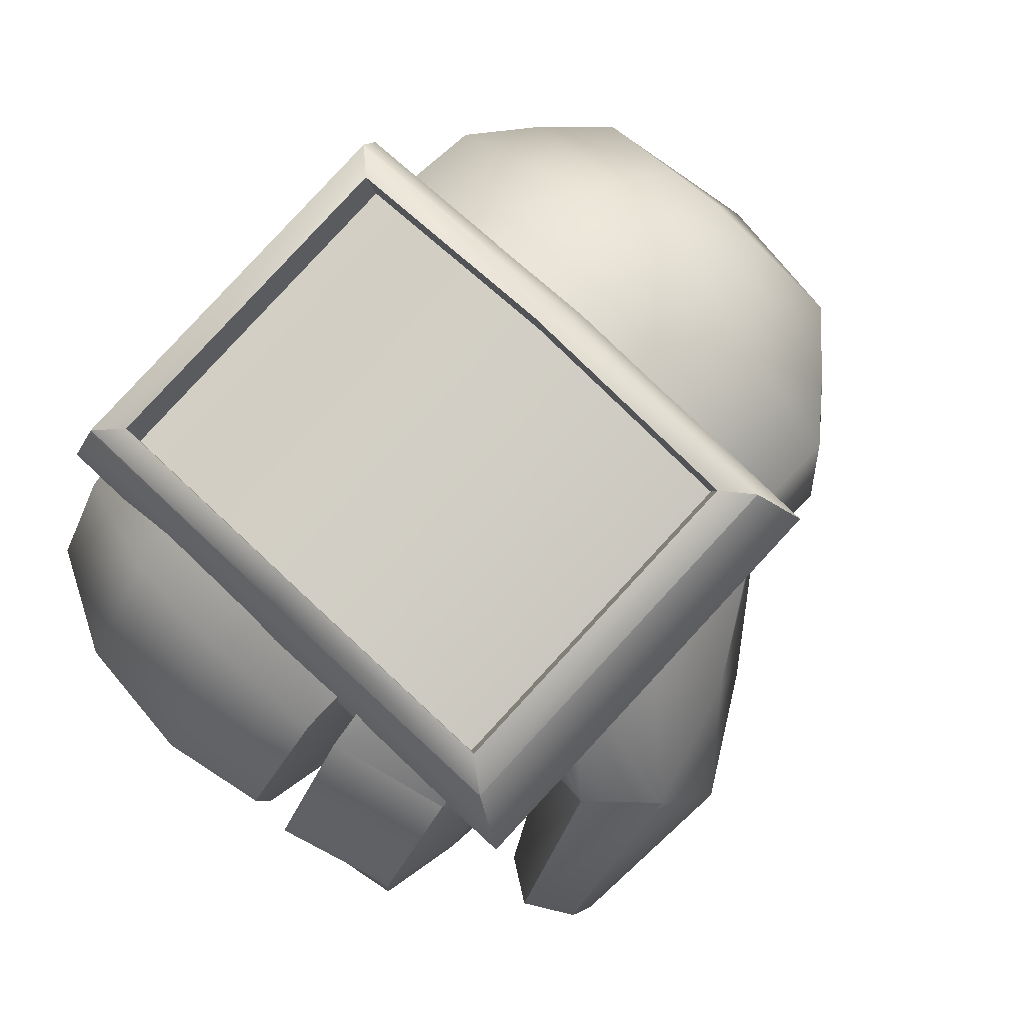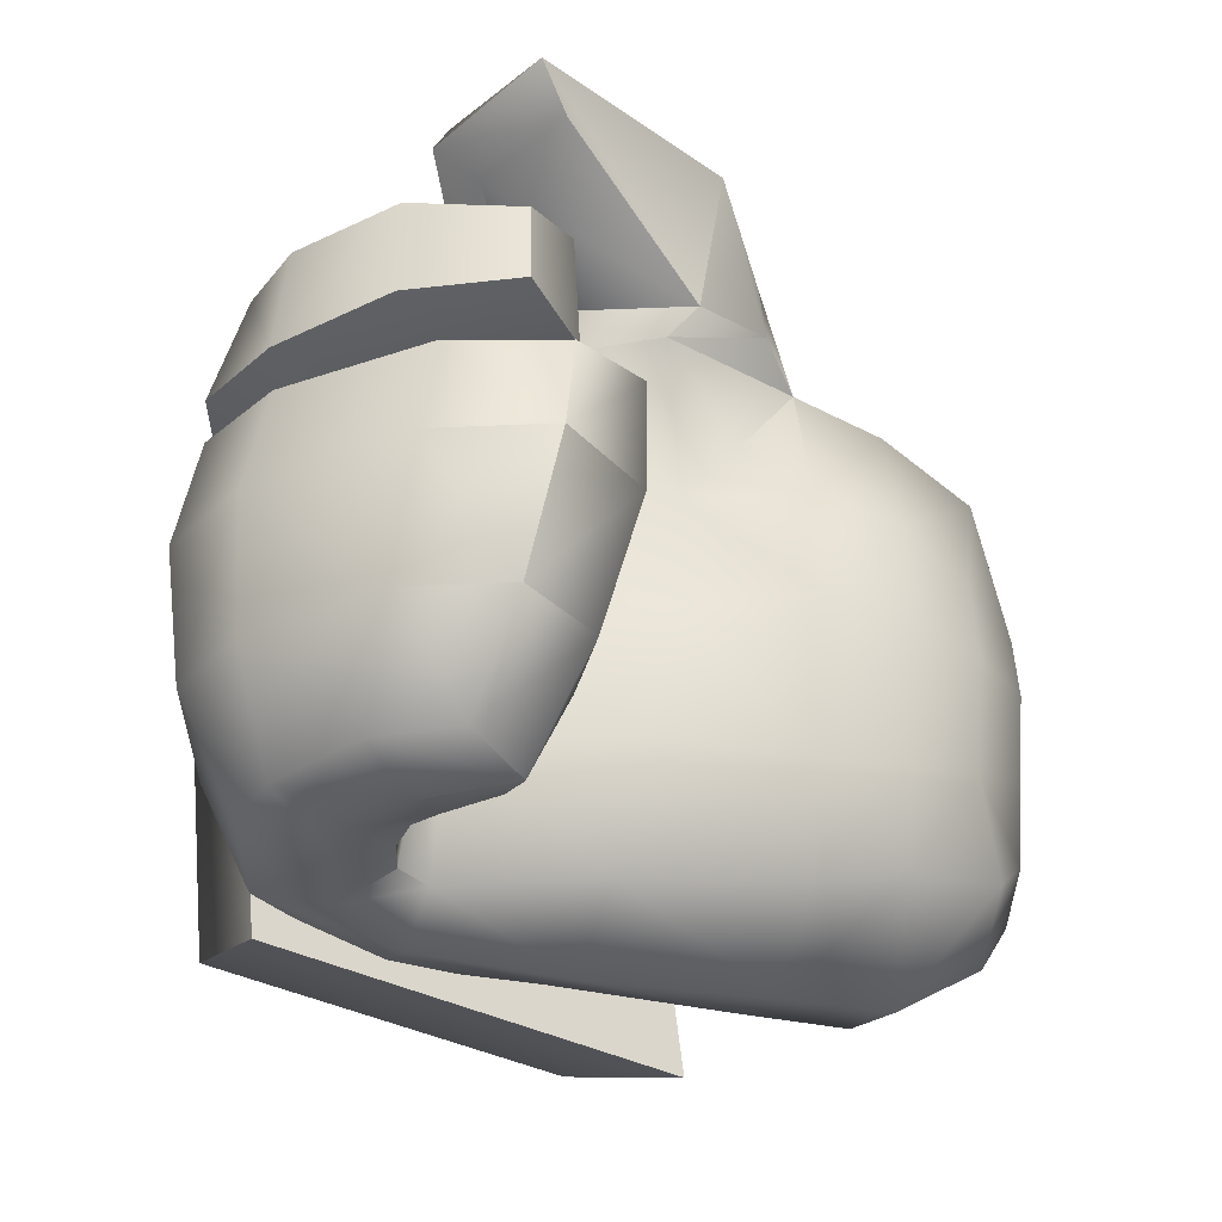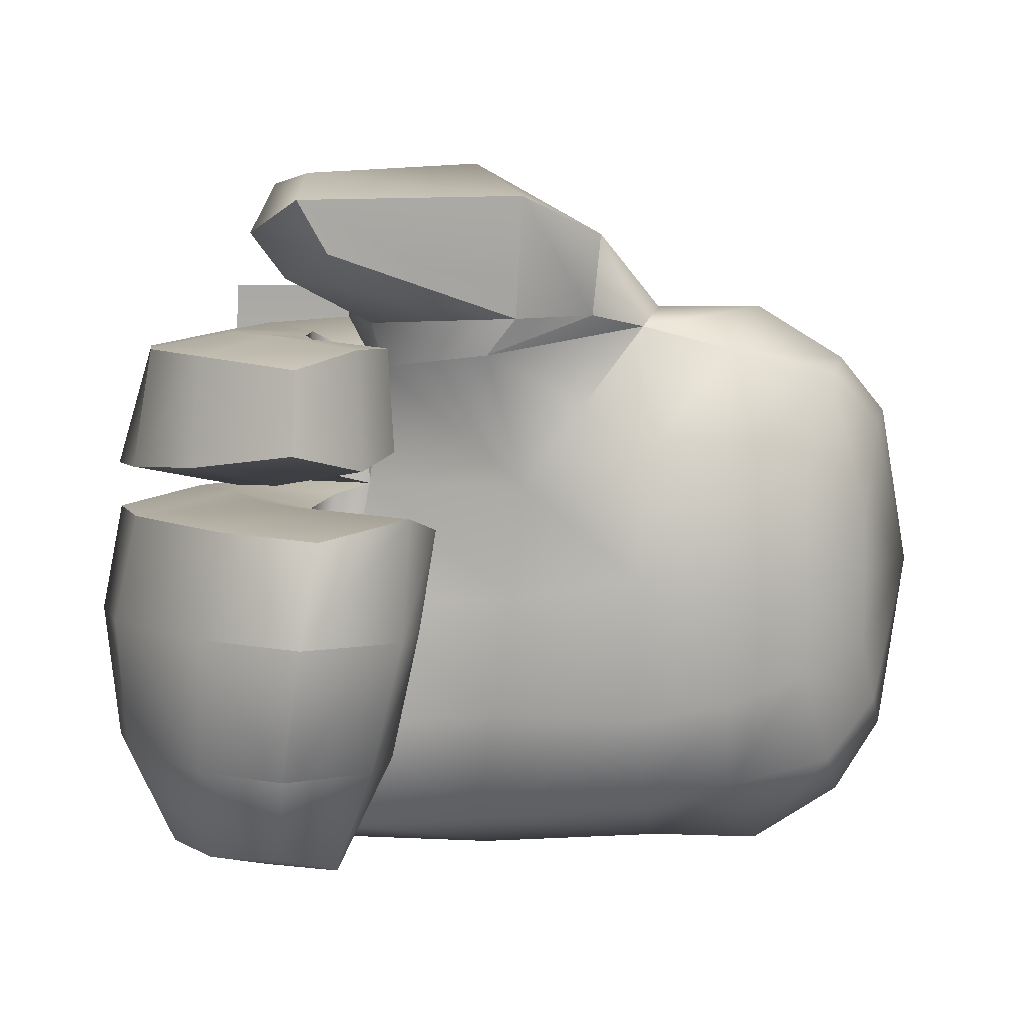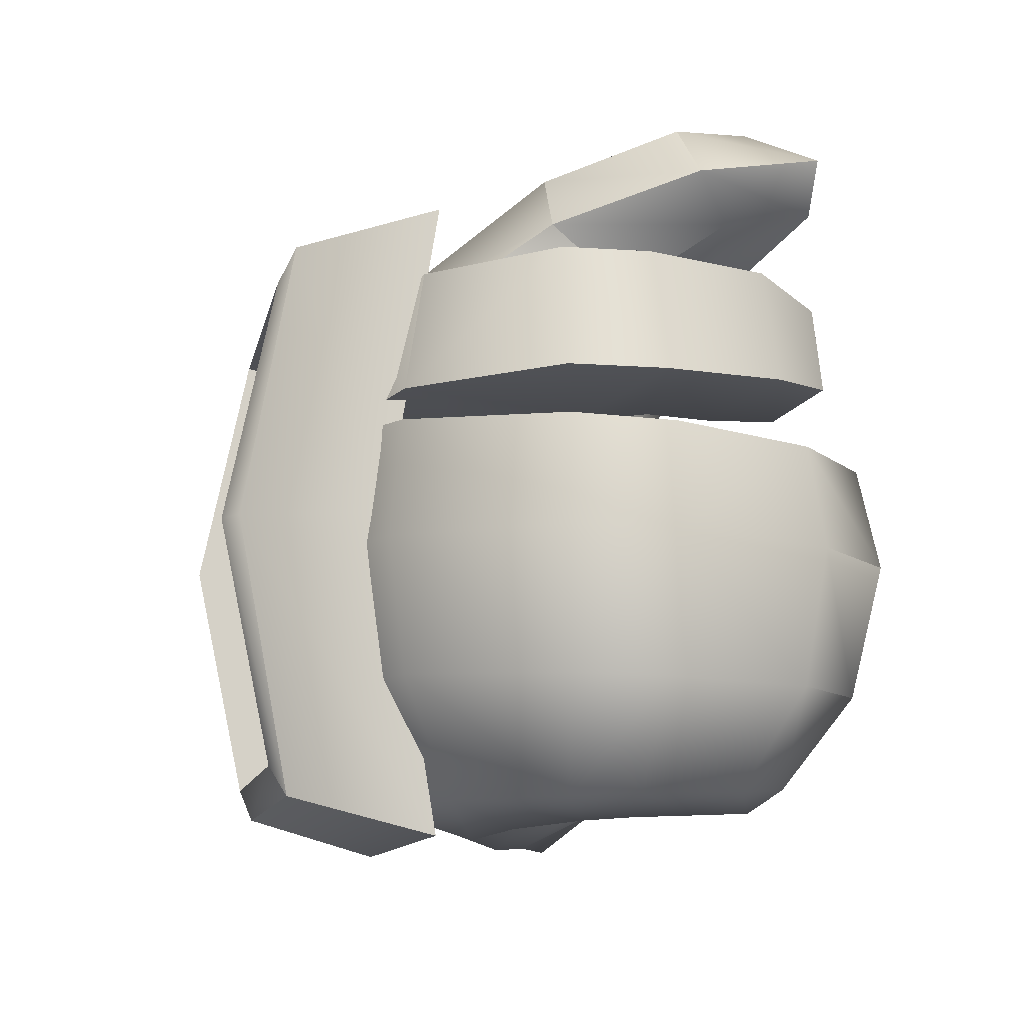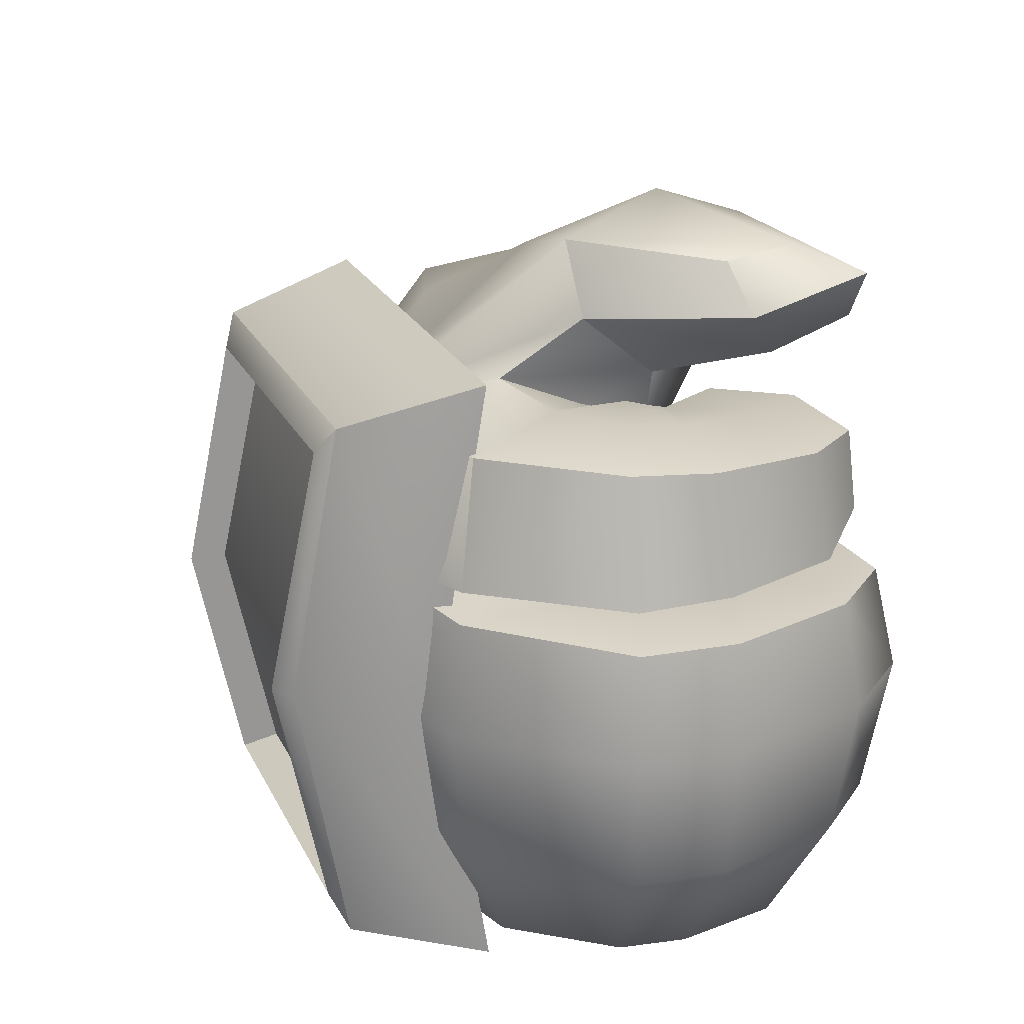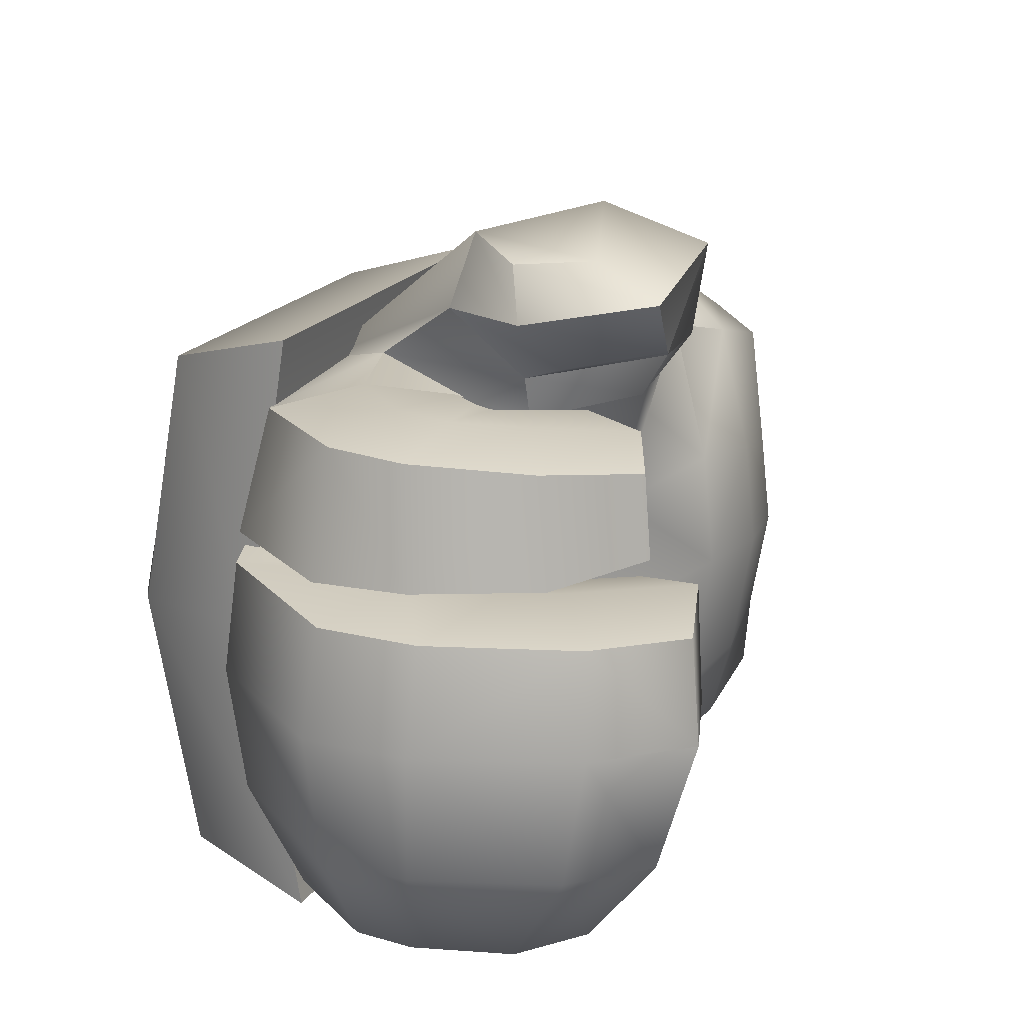
<metadata>
{"format":"obj","ext":"obj","renderer":"f3d","projection":"perspective","resolution":1024,"background":"white","views":[{"elev":76.5,"azim":-46.9,"up":"+Y"},{"elev":-32.2,"azim":-33.3,"up":"+Z"},{"elev":4.5,"azim":-10.6,"up":"+Z"},{"elev":-10.8,"azim":-95.4,"up":"+Z"},{"elev":21.6,"azim":-104.5,"up":"+Z"},{"elev":18.8,"azim":-62.1,"up":"+Z"}]}
</metadata>
<code>
g
v -0.8176 1.02 0.05819
v -0.8373 1.012 0.06501
v -0.8166 0.9767 0.05958
v -0.8148 0.9749 0.02621
v -0.8379 1.01 0.019
v -0.8175 1.018 0.01355
v -0.8383 1.008 0.006057
v -0.8032 0.9631 0.00188
v -0.8087 0.9626 -0.03025
v -0.8165 0.9706 -0.07214
v -0.8304 0.9804 -0.1008
v -0.8428 1.013 -0.1046
v -0.825 1.027 -0.1055
v -0.7821 1.004 -0.1004
v -0.7299 0.9866 -0.09495
v -0.73 0.9854 0.06668
v -0.7507 0.9702 0.07021
v -0.7765 0.9674 0.06903
v -0.8399 0.9392 0.08844
v -0.8501 0.9687 0.08168
v -0.8193 0.9974 0.06778
v -0.7976 1.086 0.05819
v -0.8901 1.027 0.06026
v -0.8499 0.9411 0.05331
v -0.8512 0.9383 0.02706
v -0.9011 1.026 0.02107
v -0.8022 1.103 0.01511
v -0.9006 1.025 0.00653
v -0.8446 0.9267 0.001731
v -0.8509 0.9211 -0.03025
v -0.8552 0.9325 -0.07214
v -0.8559 0.9554 -0.1008
v -0.883 1.025 -0.1046
v -0.8123 1.078 -0.1045
v -0.7677 1.062 -0.1057
v -0.7091 1.048 -0.1055
v -0.7091 1.048 0.06661
v -0.7607 1.024 0.09726
v -0.786 0.9865 0.1195
v -0.8437 0.9607 0.1142
v -0.8516 0.9846 0.1122
v -0.8049 1.023 0.1096
v -0.7009 1.091 -0.01686
v -0.9069 1.028 -0.02796
v -0.7999 1.107 -0.02541
v -0.7019 1.087 -0.05456
v -0.9019 1.026 -0.0708
v -0.8029 1.101 -0.06568
v -0.7019 1.087 0.02053
v -0.7576 1.069 0.05679
v -0.7546 1.093 0.01694
v -0.7544 1.098 -0.02211
v -0.7565 1.094 -0.05796
v -0.7339 0.975 -0.06367
v -0.736 0.9667 -0.01528
v -0.7349 0.971 0.02195
v -0.842 1.01 -0.0308
v -0.8257 1.016 -0.02691
v -0.7751 0.985 -0.02352
v -0.8416 1.012 -0.07216
v -0.8265 1.017 -0.0687
v -0.7792 0.9904 -0.0631
v -0.7707 0.9862 0.0139
v -0.8206 1.048 0.07011
v -0.8628 1.019 0.06586
v -0.8293 0.9522 0.05931
v -0.8283 0.9502 0.02153
v -0.8635 1.017 0.01394
v -0.8368 1.044 0.0153
v -0.8639 1.015 0.0116
v -0.8153 0.9379 0.007549
v -0.8181 0.9344 -0.03025
v -0.8267 0.9431 -0.07214
v -0.8355 0.9623 -0.1068
v -0.8586 1.018 -0.1106
v -0.8197 1.048 -0.1146
v -0.7742 1.036 -0.1157
v -0.7157 1.022 -0.1123
v -0.7165 1.019 0.07357
v -0.7457 0.98 0.09676
v -0.7768 0.9541 0.1075
v -0.8494 0.9378 0.1046
v -0.8602 0.9784 0.09627
v -0.8235 1.022 0.08864
v -0.8151 0.9977 0.05339
v -0.7851 0.9721 0.05729
v -0.6657 0.9819 -0.08
v -0.6773 0.9751 -0.05087
v -0.6788 0.9686 -0.01628
v -0.6779 0.9721 0.01093
v -0.6655 0.9826 0.04935
v -0.6561 1.001 0.05604
v -0.656 1.039 0.04968
v -0.6614 1.07 0.01034
v -0.6606 1.074 -0.01745
v -0.6613 1.07 -0.04534
v -0.656 1.039 -0.08837
v -0.6552 1.005 -0.09466
v -0.7014 0.9801 -0.08767
v -0.7046 0.9712 -0.05885
v -0.7064 0.9633 -0.01545
v -0.7055 0.9675 0.01834
v -0.7014 0.9797 0.05912
v -0.6834 1.008 0.07364
v -0.6763 1.04 0.0662
v -0.6754 1.078 0.01743
v -0.6745 1.082 -0.01698
v -0.6753 1.078 -0.05158
v -0.6763 1.04 -0.105
v -0.6828 1.011 -0.1123
v -0.8774 0.9629 0.05734
v -0.8802 0.9581 0.02285
v -0.8545 0.9774 0.06382
v -0.8528 0.9756 0.01586
v -0.8385 0.999 0.06229
v -0.8368 0.9972 0.02261
v -0.873 0.9487 0.003565
v -0.8799 0.945 -0.0291
v -0.8461 0.9688 0.00919
v -0.8799 0.9523 -0.07147
v -0.8304 0.9907 0.003968
v -0.8751 0.9717 -0.1027
v -0.8351 0.9895 -0.03052
v -0.8559 0.984 -0.1087
v -0.8395 0.9941 -0.07215
v -0.8406 0.9953 -0.1027
v -0.8717 1.074 0.009814
v -0.8592 1.037 0.01345
v -0.8746 1.078 -0.02668
v -0.8297 1.018 0.009802
v -0.8721 1.073 -0.06824
v -0.8352 1.017 -0.02885
v -0.8618 1.058 -0.1045
v -0.8347 1.018 -0.07043
v -0.8468 1.037 -0.1126
v -0.8368 1.023 -0.1051
v -0.8703 1.073 0.01989
v -0.8605 1.067 0.05922
v -0.8588 1.038 0.01462
v -0.8491 1.038 0.06798
v -0.8293 1.019 0.01627
v -0.8294 1.021 0.0616
v -0.8974 0.9958 0.0213
v -0.8912 0.9998 0.05924
v -0.864 0.9974 0.0149
v -0.8642 0.9996 0.06484
v -0.84 1.001 0.0208
v -0.8402 1.003 0.06365
v -0.9038 0.9932 -0.02853
v -0.8968 0.9927 0.005446
v -0.9 0.9957 -0.07114
v -0.8592 0.9848 0.01083
v -0.885 1.003 -0.1036
v -0.8383 0.9962 0.005013
v -0.8616 1.002 -0.1096
v -0.8426 0.9977 -0.03066
v -0.8445 1.003 -0.1036
v -0.8437 1.001 -0.07215
v -0.7101 1.076 -0.1153
v -0.8584 1.062 -0.1153
v -0.7101 1.076 0.08125
v -0.8584 1.062 0.08125
v -0.7332 1.123 0.05951
v -0.7245 1.119 0.06924
v -0.8447 1.113 0.05951
v -0.8525 1.107 0.06924
v -0.7332 1.123 -0.09357
v -0.7245 1.119 -0.1033
v -0.8447 1.113 -0.09357
v -0.8525 1.107 -0.1033
v -0.7117 1.092 -0.01703
v -0.726 1.135 -0.01703
v -0.7347 1.139 -0.01703
v -0.8463 1.129 -0.01703
v -0.854 1.123 -0.01703
v -0.8599 1.078 -0.01703
v -0.732 1.111 0.05697
v -0.8436 1.101 0.05697
v -0.732 1.111 -0.09103
v -0.8436 1.101 -0.09103
v -0.7335 1.127 -0.01703
v -0.8451 1.117 -0.01703
v -0.625 1.022 -0.0158
v -0.6533 0.9826 0.00431
v -0.6442 0.9976 0.03252
v -0.6373 1.011 0.03742
v -0.6373 1.039 0.03275
v -0.6412 1.057 0.003875
v -0.6406 1.06 -0.01652
v -0.6411 1.057 -0.037
v -0.6372 1.039 -0.06859
v -0.6367 1.014 -0.0732
v -0.6443 0.9972 -0.06244
v -0.6528 0.9849 -0.04106
v -0.654 0.98 -0.01566
v -0.7503 0.9858 0.04029
g mat2
f 42 41 40 39
f 66 24 25 67
f 71 29 30 72
f 72 30 31 73
f 73 31 32 74
f 76 34 35 77
f 77 35 36 78
f 79 37 38 80
f 80 38 39 81
f 81 39 40 82
f 82 40 41 83
f 83 41 42 84
f 84 42 22 64
f 43 46 53 52
f 46 36 35 53
f 49 43 52 51
f 38 50 42 39
f 38 37 50
f 50 37 49 51
f 22 50 51 27
f 52 45 27 51
f 53 48 45 52
f 35 34 48 53
f 61 13 14 62
f 14 15 54 62
f 18 19 20 21
f 6 58 59 63
f 55 56 63 59
f 58 61 62 59
f 54 55 59 62
f 85 6 63
f 3 66 67 4
f 8 71 72 9
f 9 72 73 10
f 10 73 74 11
f 13 76 77 14
f 14 77 78 15
f 16 79 80 17
f 17 80 81 18
f 18 81 82 19
f 19 82 83 20
f 20 83 84 21
f 21 84 64 1
f 17 86 16
f 6 85 1
f 21 85 86 18
f 21 1 85
f 18 86 17
f 50 22 42
f 85 63 86
f 99 87 88 100
f 100 88 89 101
f 101 89 90 102
f 102 90 91 103
f 103 91 92 104
f 104 92 93 105
f 105 93 94 106
f 106 94 95 107
f 107 95 96 108
f 108 96 97 109
f 109 97 98 110
f 110 98 87 99
f 15 99 100 54
f 54 100 101 55
f 55 101 102 56
f 56 102 103 16
f 16 103 104 79
f 79 104 105 37
f 37 105 106 49
f 49 106 107 43
f 43 107 108 46
f 46 108 109 36
f 36 109 110 78
f 78 110 99 15
f 111 112 25 24
f 111 24 66 113
f 112 114 67 25
f 113 66 3 115
f 114 116 4 67
f 115 3 4 116
f 117 118 30 29
f 117 29 71 119
f 118 120 31 30
f 119 71 8 121
f 120 122 32 31
f 121 8 9 123
f 122 124 74 32
f 123 9 10 125
f 124 126 11 74
f 125 10 11 126
f 127 28 70 128
f 127 128 69 27
f 127 27 45 129
f 127 129 44 28
f 128 70 7 130
f 128 130 6 69
f 129 45 48 131
f 129 131 47 44
f 130 7 57 132
f 130 132 58 6
f 131 48 34 133
f 131 133 33 47
f 132 57 60 134
f 132 134 61 58
f 133 34 76 135
f 133 135 75 33
f 134 60 12 136
f 134 136 13 61
f 135 76 13 136
f 135 136 12 75
f 137 26 23 138
f 137 138 22 27
f 137 27 69 139
f 137 139 68 26
f 138 23 65 140
f 138 140 64 22
f 139 69 6 141
f 139 141 5 68
f 140 65 2 142
f 140 142 1 64
f 141 6 1 142
f 141 142 2 5
f 143 112 111 144
f 143 144 23 26
f 143 26 68 145
f 143 145 114 112
f 144 111 113 146
f 144 146 65 23
f 145 68 5 147
f 145 147 116 114
f 146 113 115 148
f 146 148 2 65
f 147 5 2 148
f 147 148 115 116
f 149 118 117 150
f 149 150 28 44
f 149 44 47 151
f 149 151 120 118
f 150 117 119 152
f 150 152 70 28
f 151 47 33 153
f 151 153 122 120
f 152 119 121 154
f 152 154 7 70
f 153 33 75 155
f 153 155 124 122
f 154 121 123 156
f 154 156 57 7
f 155 75 12 157
f 155 157 126 124
f 156 123 125 158
f 156 158 60 57
f 157 12 60 158
f 157 158 125 126
f 184 183 185
f 185 183 186
f 186 183 187
f 187 183 188
f 188 183 189
f 189 183 190
f 190 183 191
f 191 183 192
f 192 183 193
f 193 183 194
f 194 183 195
f 183 184 195
f 184 90 89 195
f 194 195 89 88
f 88 87 193 194
f 192 193 87 98
f 191 192 98 97
f 97 96 190 191
f 189 190 96 95
f 95 94 188 189
f 187 188 94 93
f 186 187 93 92
f 92 91 185 186
f 184 185 91 90
f 16 86 196
f 86 63 196
f 63 56 196
f 56 16 196
g mat3
f 163 165 166 164
f 172 168 167 173
f 174 169 170 175
f 168 170 169 167
f 168 159 160 170
f 161 164 166 162
f 175 170 160 176
f 171 159 168 172
f 161 171 172 164
f 164 172 173 163
f 165 174 175 166
f 166 175 176 162
f 171 161 162 176
f 160 159 171 176
f 179 181 173 167
f 180 179 167 169
f 182 180 169 174
f 181 177 163 173
f 178 182 174 165
f 177 178 165 163
g mat8
f 181 179 180 182
f 177 181 182 178

</code>
